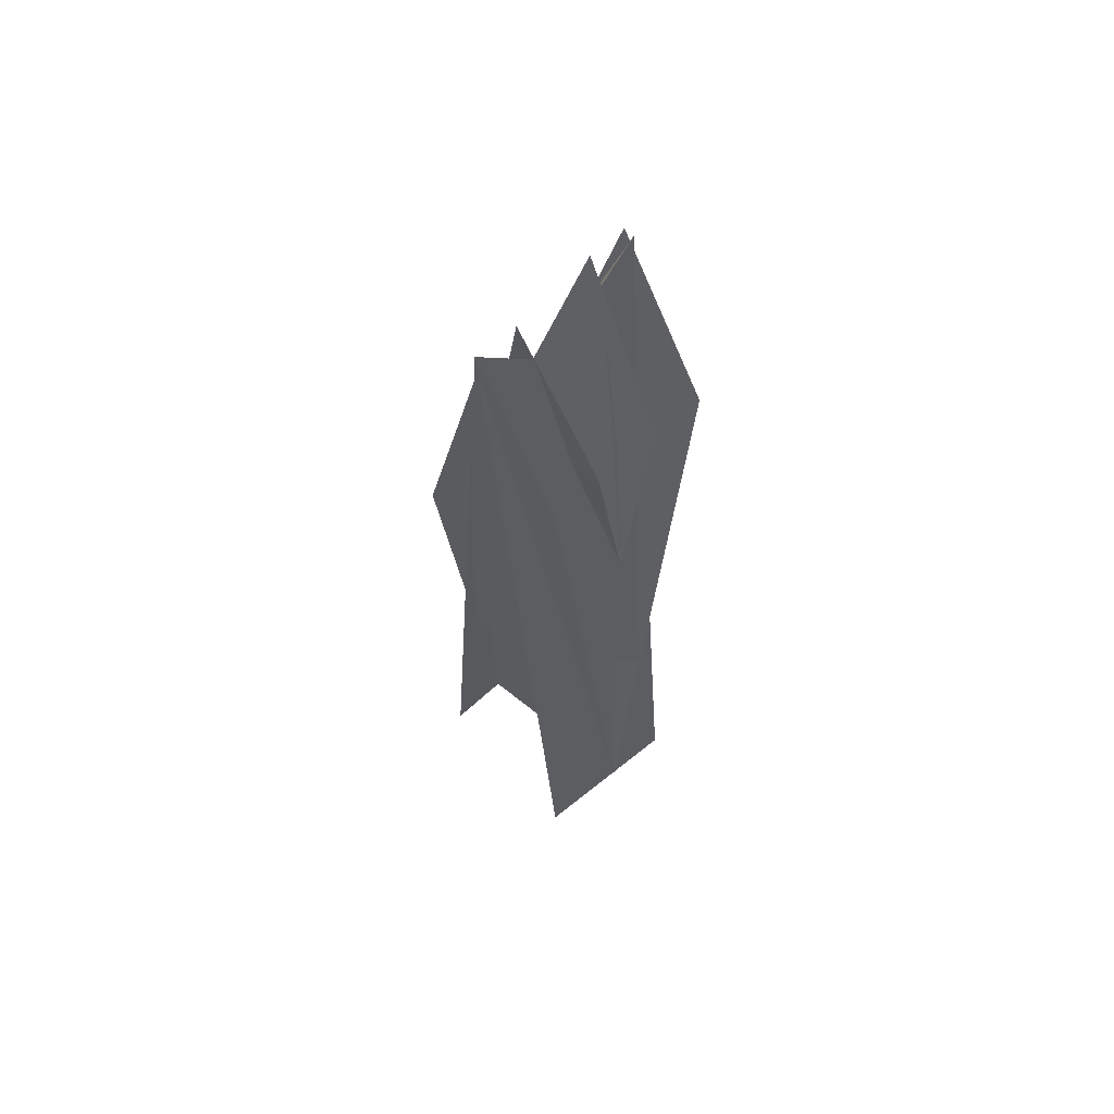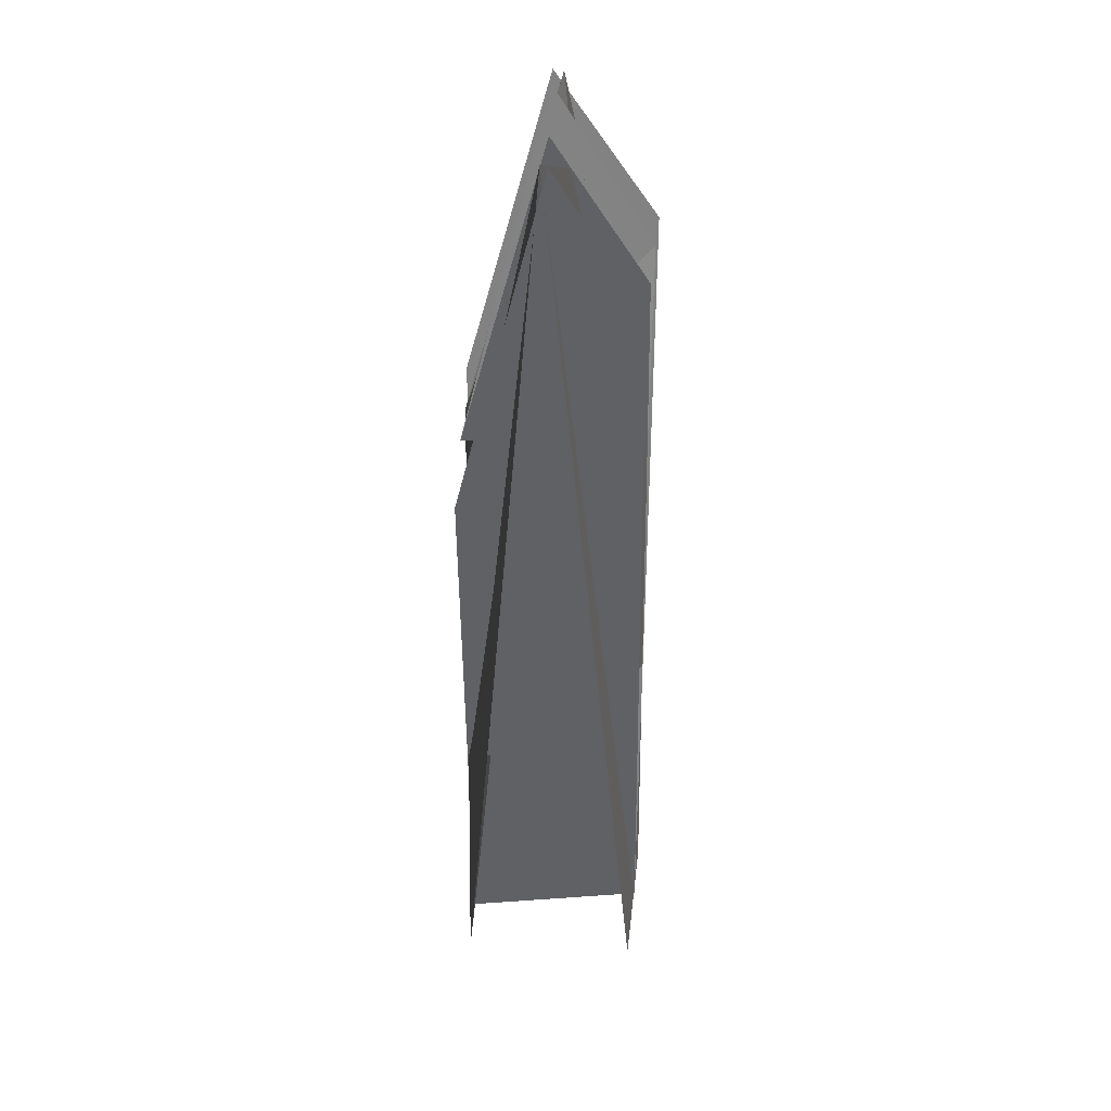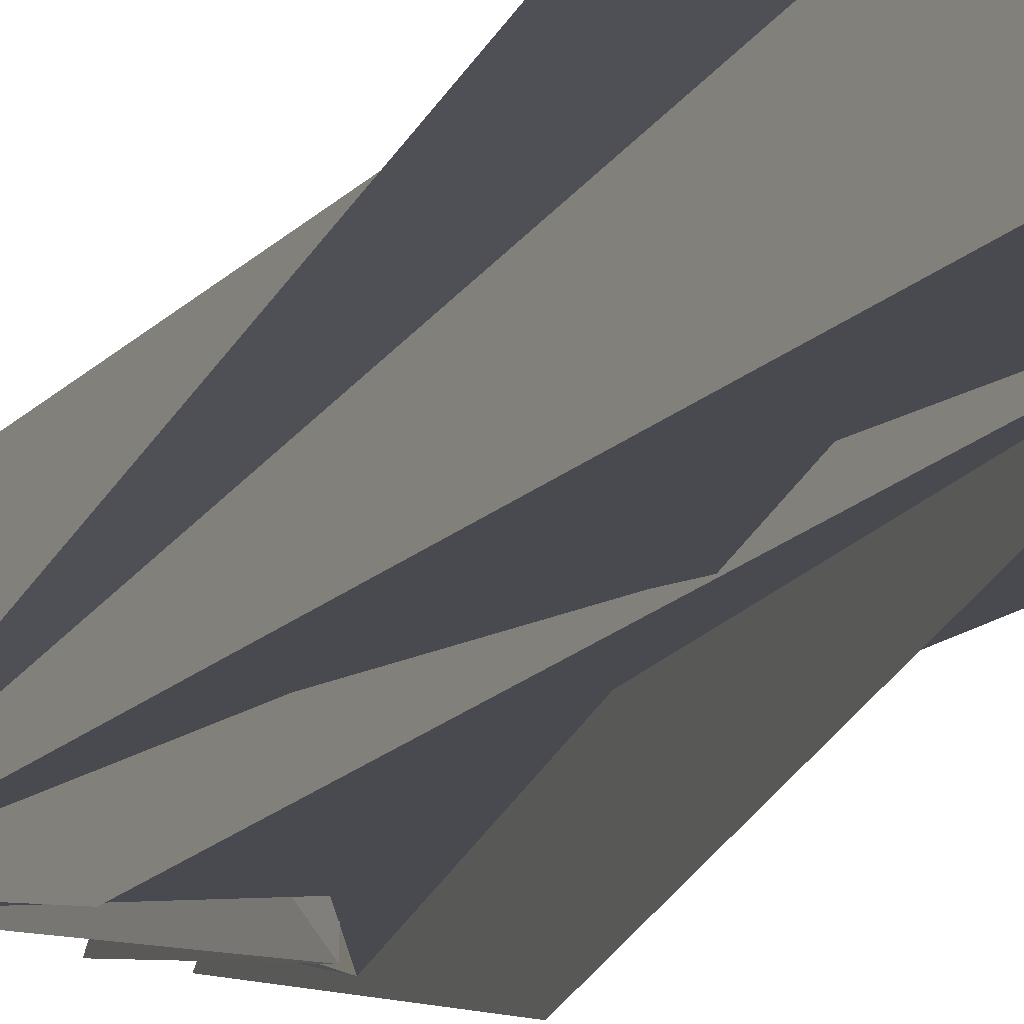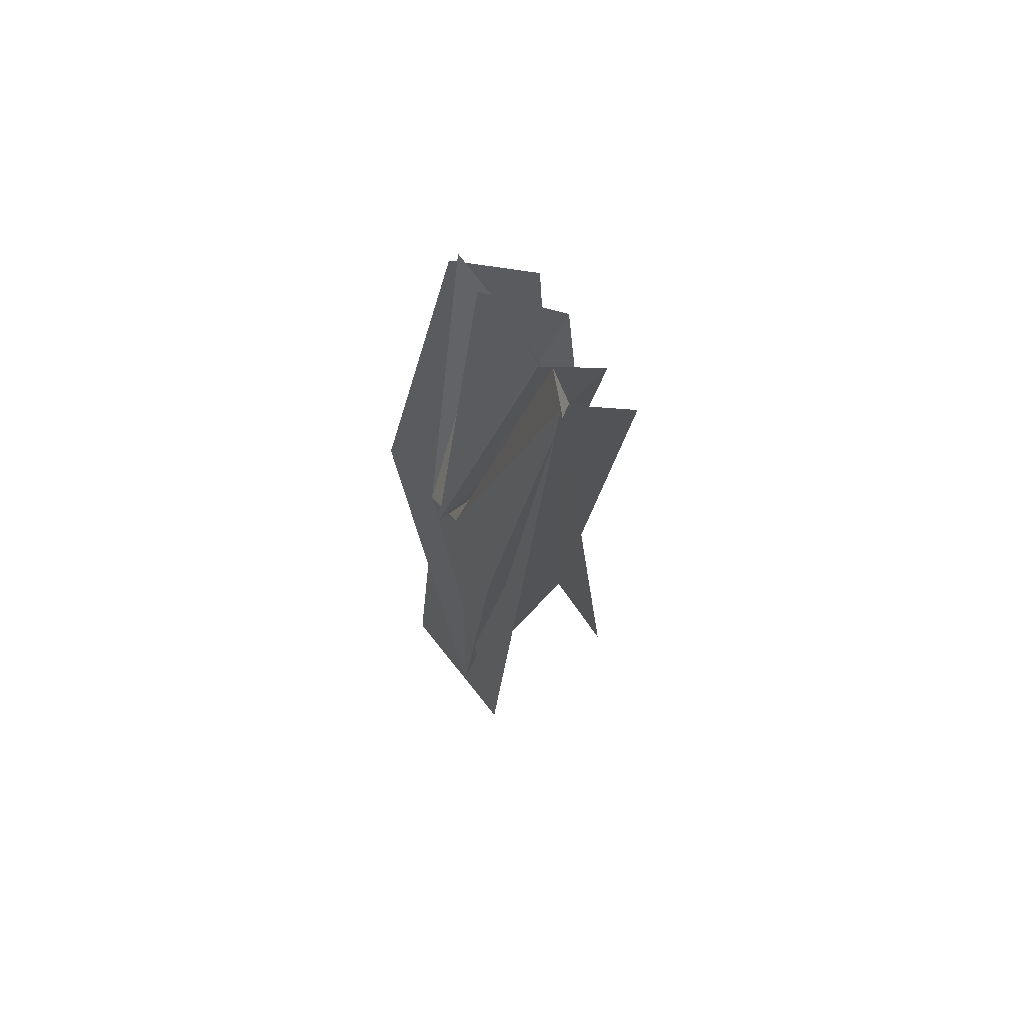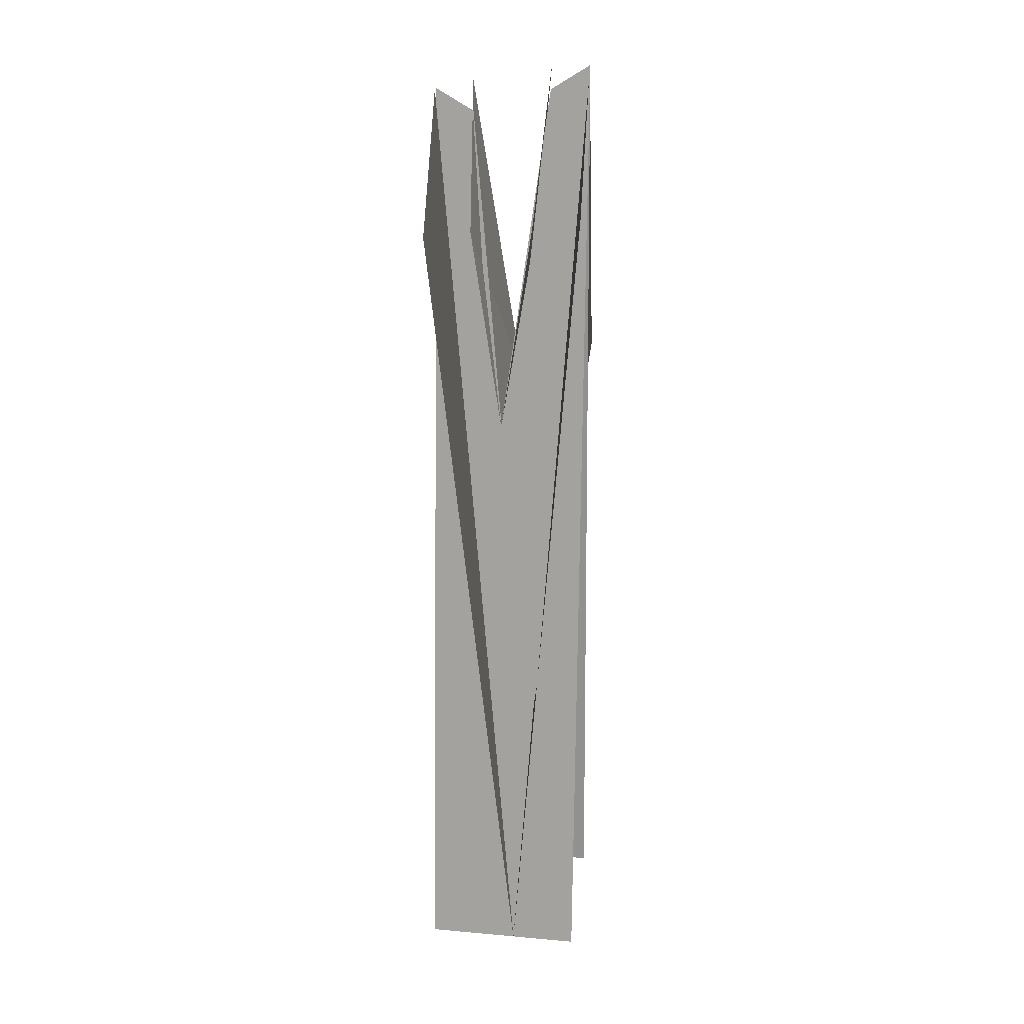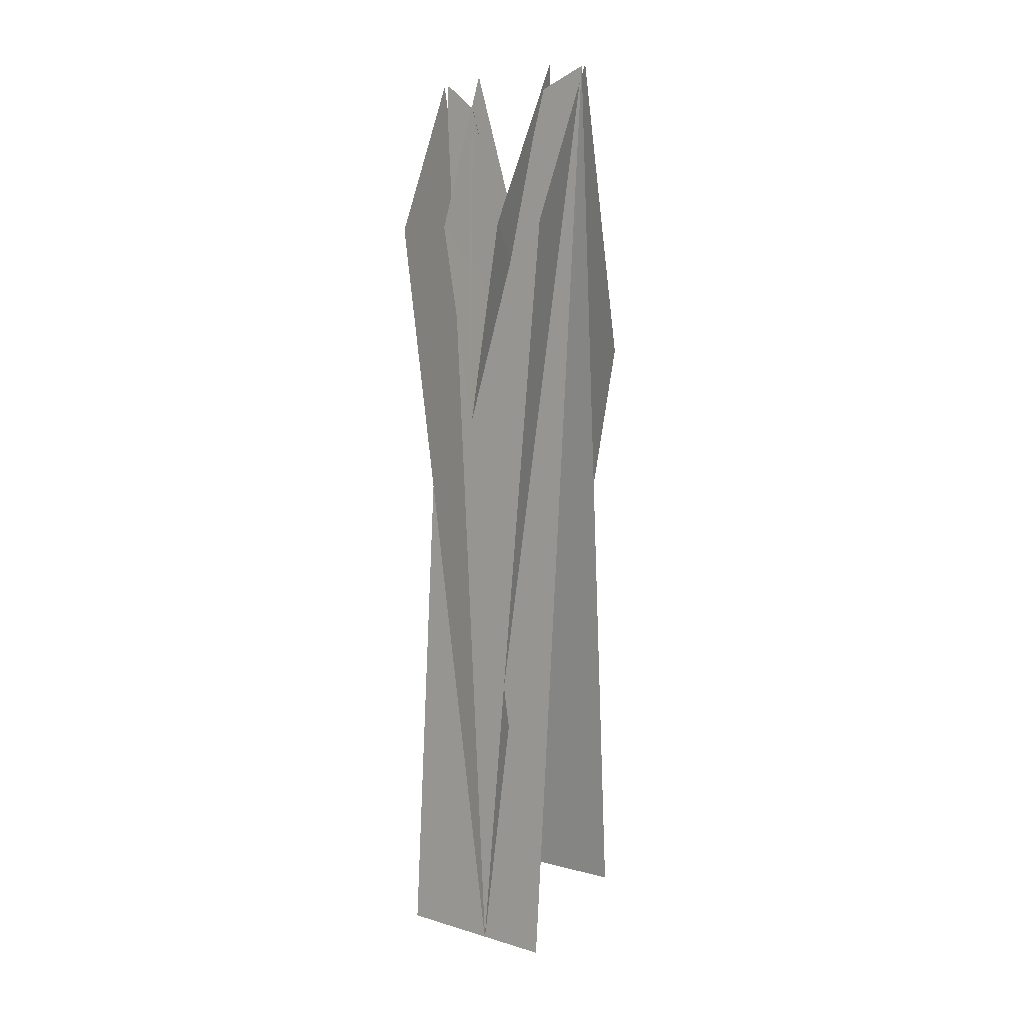
<metadata>
{"format":"obj","ext":"obj","renderer":"f3d","projection":"perspective","resolution":1024,"background":"white","views":[{"elev":64.0,"azim":138.1,"up":"+Z"},{"elev":34.5,"azim":93.5,"up":"+Z"},{"elev":-17.8,"azim":158.2,"up":"+Y"},{"elev":70.6,"azim":52.5,"up":"+Z"},{"elev":18.9,"azim":-173.4,"up":"+Z"},{"elev":17.9,"azim":-152.7,"up":"+Z"}]}
</metadata>
<code>
g Cube_cell_096
v 0.000685 -0.1706 -0.1394
v -0.05275 0.1561 0.2129
v -0.06926 -0.01581 0.4771
v 0.003594 0.1535 -0.1567
v 0.000685 -0.1706 -0.1394
v 0.05811 0.1506 0.1977
v 0.05811 0.1506 0.1977
v 0.000685 -0.1706 -0.1394
v 0.07327 -0.01115 0.4486
v 0.000685 -0.1706 -0.1394
v 0.003594 0.1535 -0.1567
v -0.05275 0.1561 0.2129
v 0.1424 -0.02068 0.4299
v 0.01337 -0.1419 -0.1601
v 0.06864 0.02206 0.3948
v -0.02683 -0.1631 -0.09145
v -0.1388 -1.2e-05 0.4749
v -0.06952 0.01073 0.4329
v -0.137 -0.01832 0.4773
v -0.137 -0.1714 -0.0721
v 0.03146 -0.1679 -1.226
v -0.01931 0.1561 -1.226
v -0.137 0.1602 0.2247
v 0.003166 0.1534 -0.1513
v -0.06952 0.01073 0.4329
v -0.1388 -1.2e-05 0.4749
v -0.137 0.1606 -1.226
v 0.1424 -0.02068 0.4299
v 0.1434 0.1467 -1.226
v 0.06864 0.02206 0.3948
v -0.01931 0.1561 -1.226
v 0.03146 -0.1679 -1.226
v 0.1434 -0.1668 -0.1875
v 0.1434 -0.007762 0.4283
v 0.1434 0.1465 0.1857
v 0.1424 -0.02068 0.4299
v 0.1434 -0.1666 -1.226
v 0.01337 -0.1419 -0.1601
v -0.02683 -0.1631 -0.09145
v -0.1388 -1.2e-05 0.4749
v -0.137 -0.1711 -1.226
g Cube_cell_096_0
f 3 2 1
f 6 5 4
f 9 8 7
f 12 11 10
f 15 14 13
f 18 17 16
f 21 20 19
f 19 22 21
f 19 23 22
f 26 25 24
f 24 27 26
f 27 24 28
f 28 29 27
f 24 30 28
f 33 32 31
f 31 34 33
f 31 35 34
f 38 37 36
f 37 38 39
f 37 39 40
f 40 41 37

</code>
